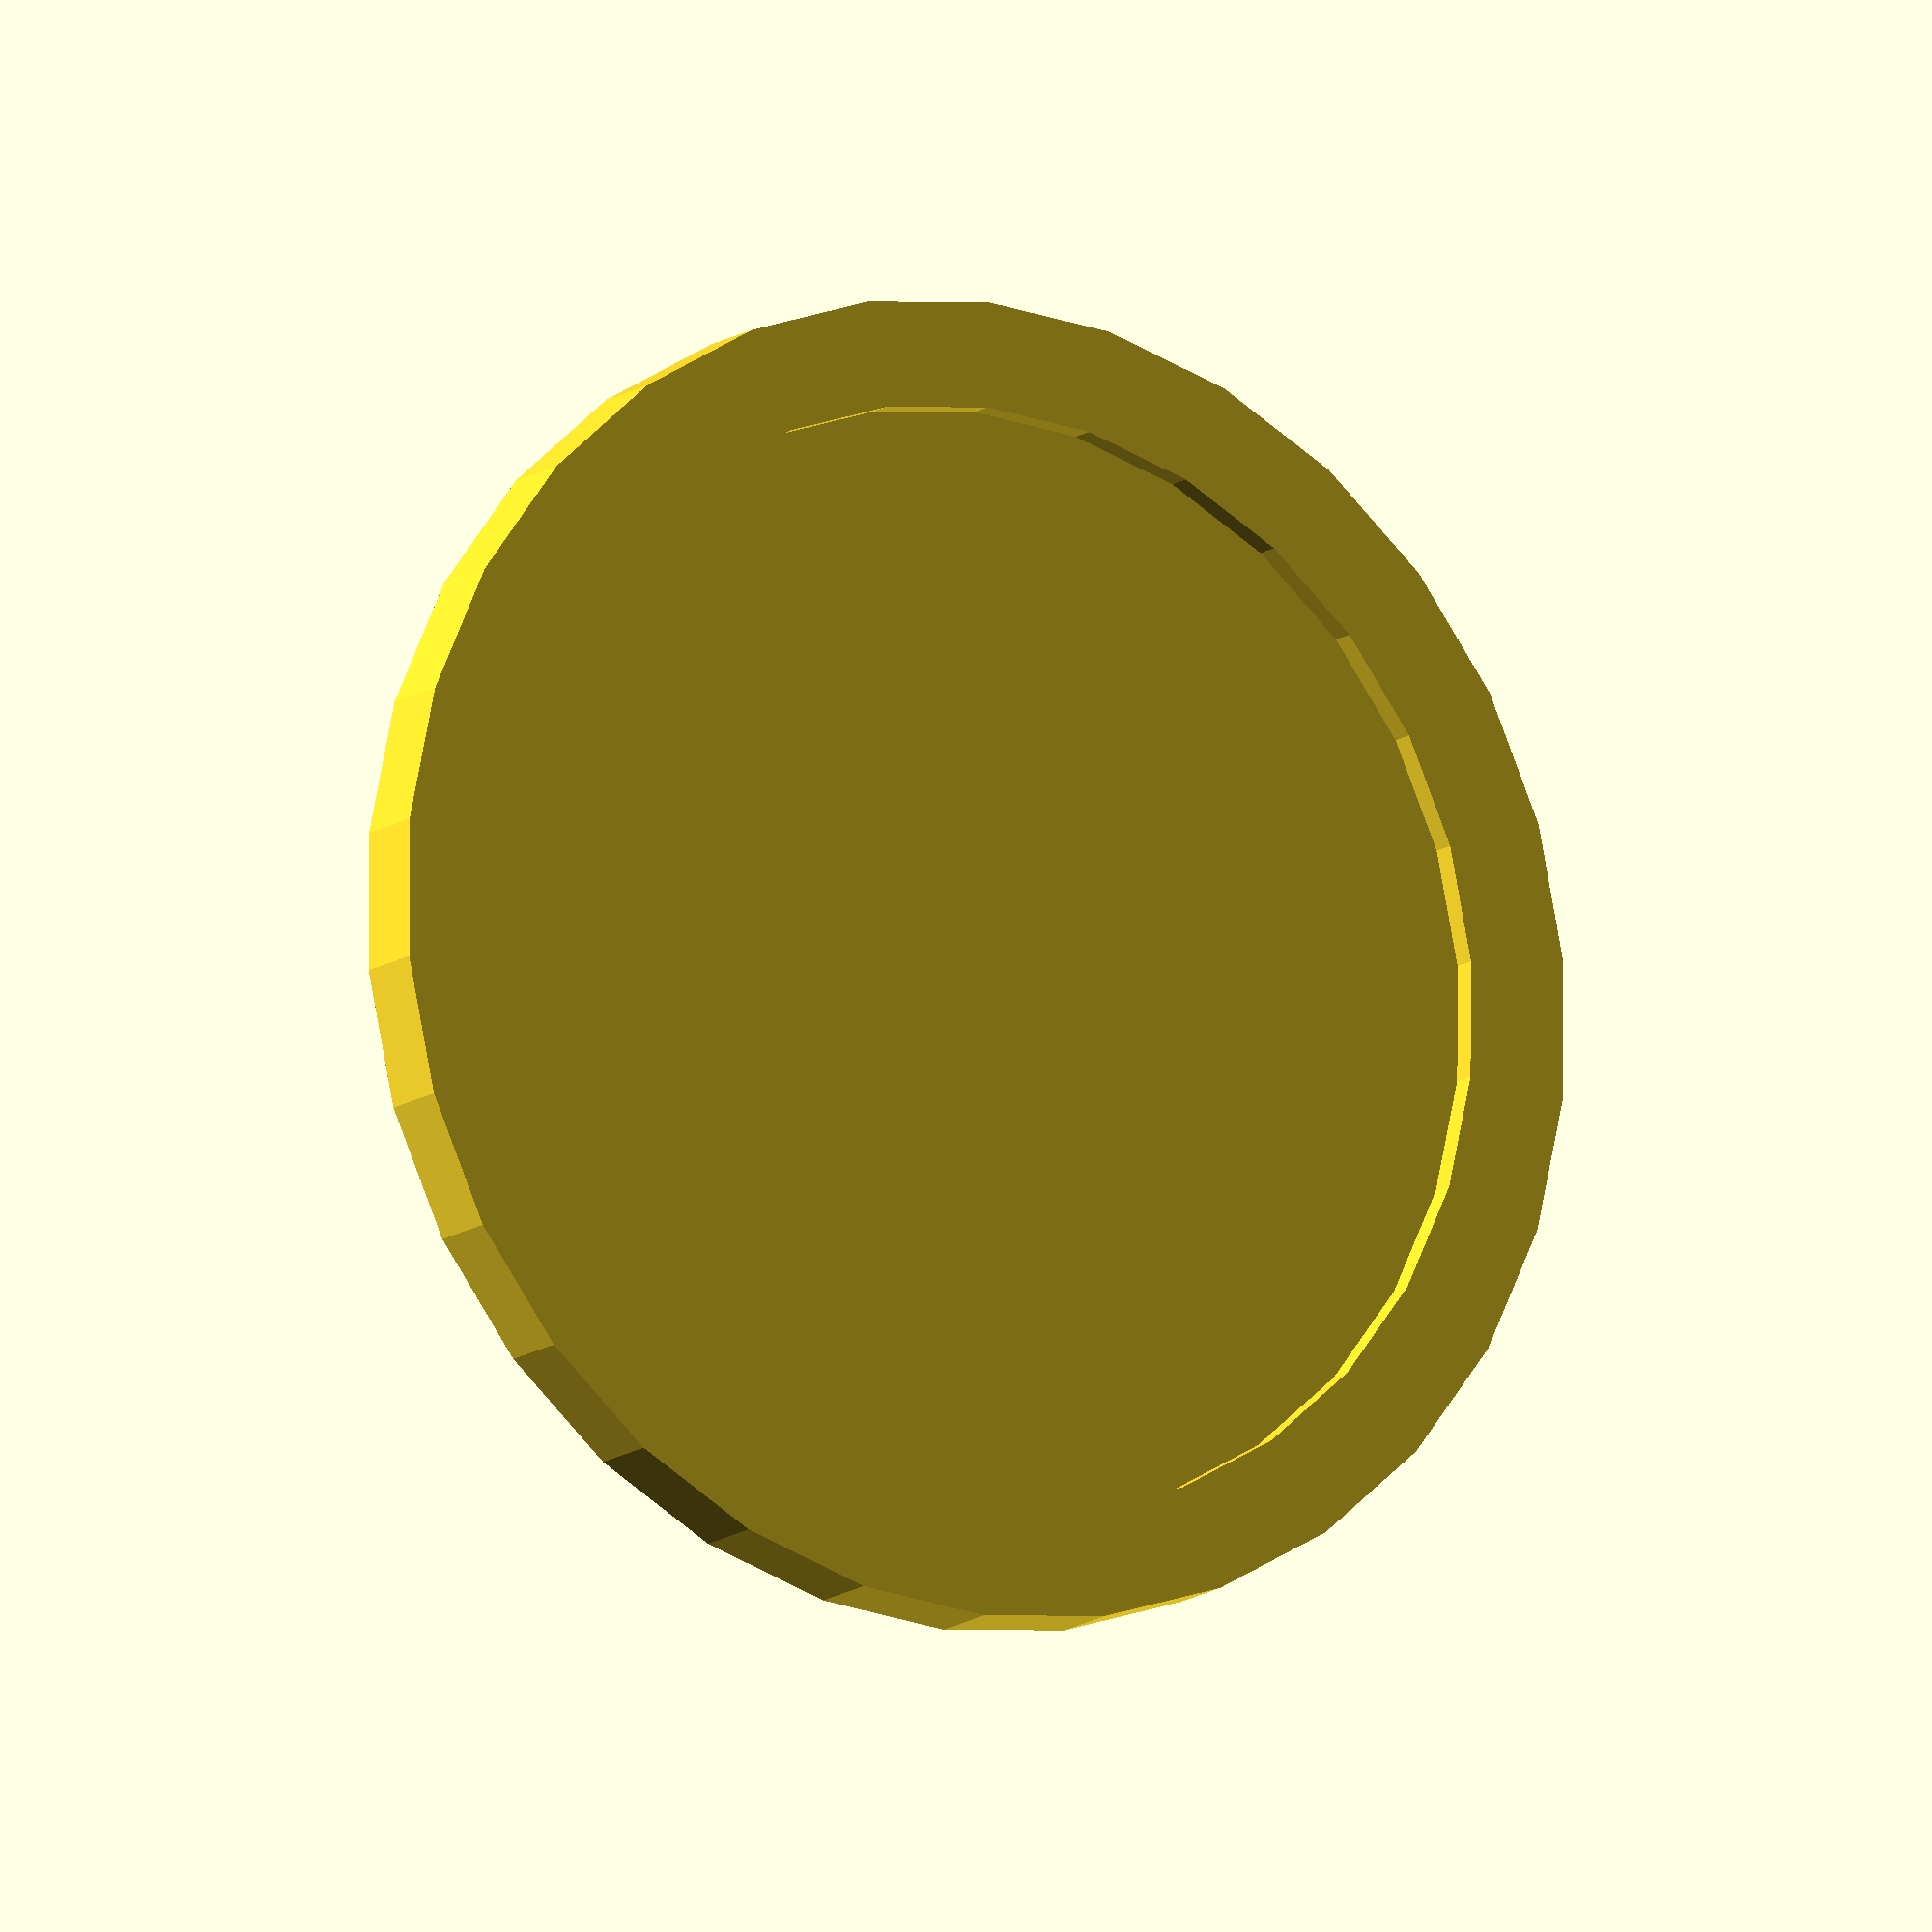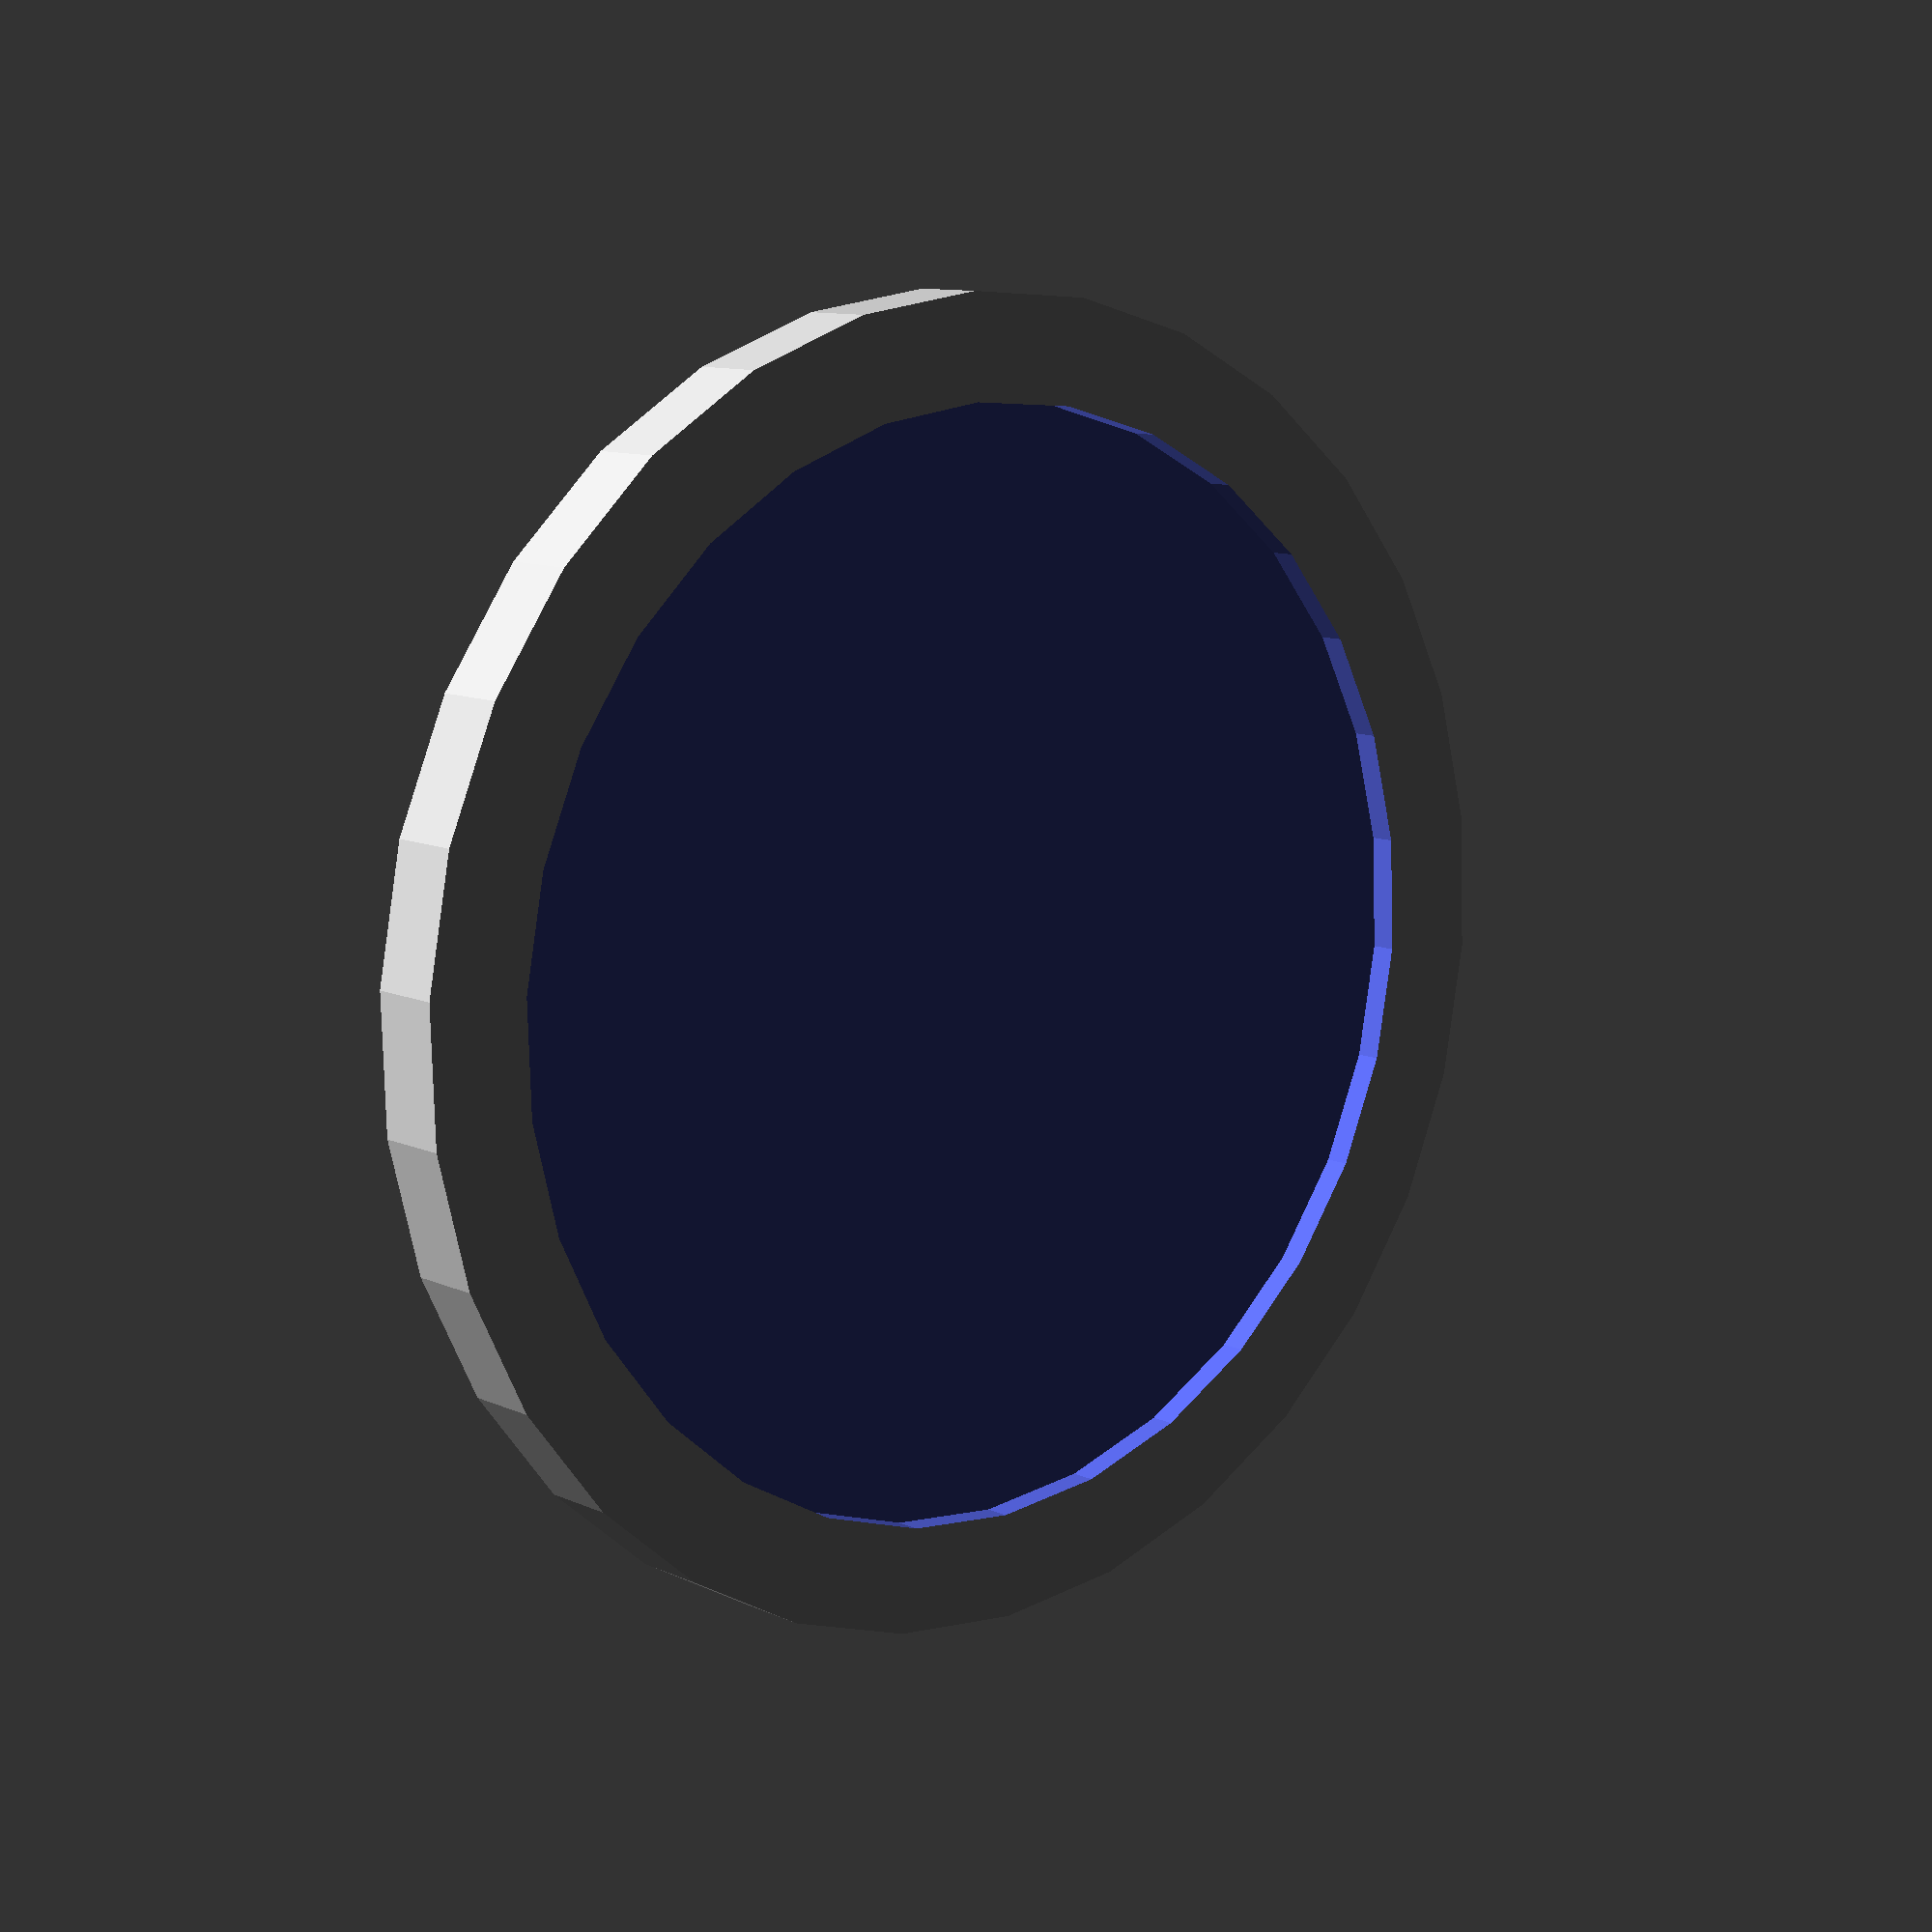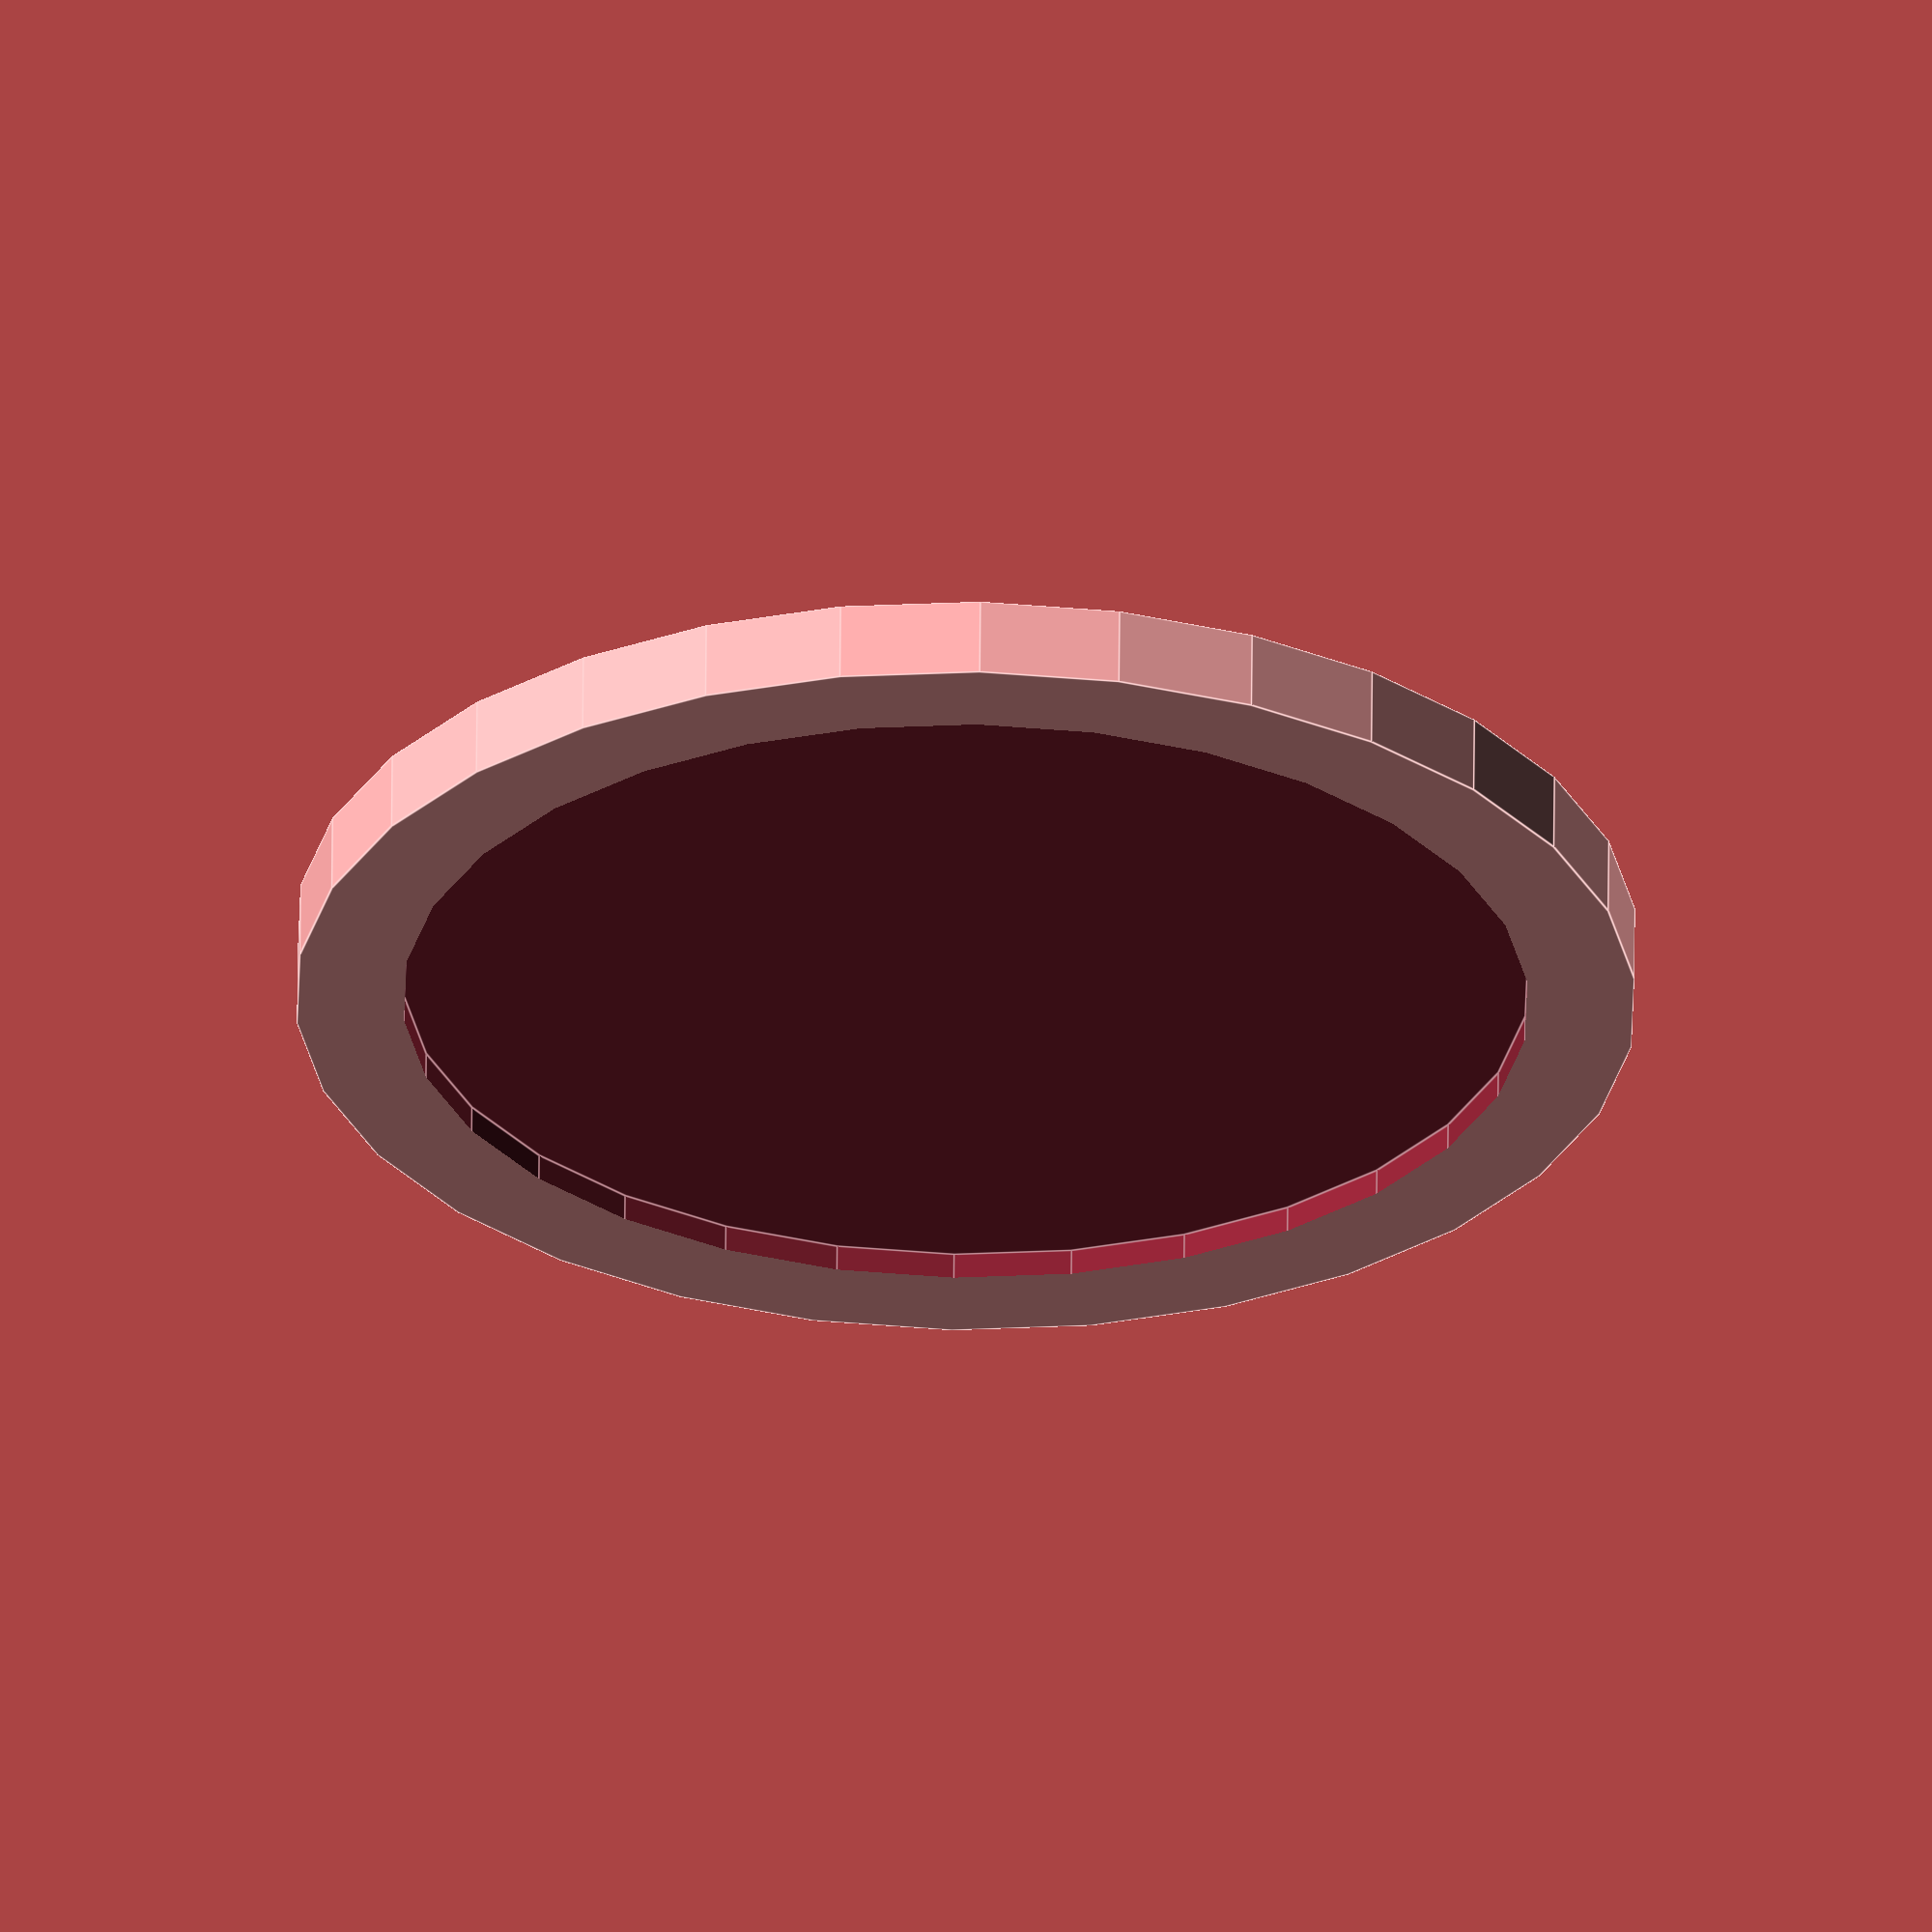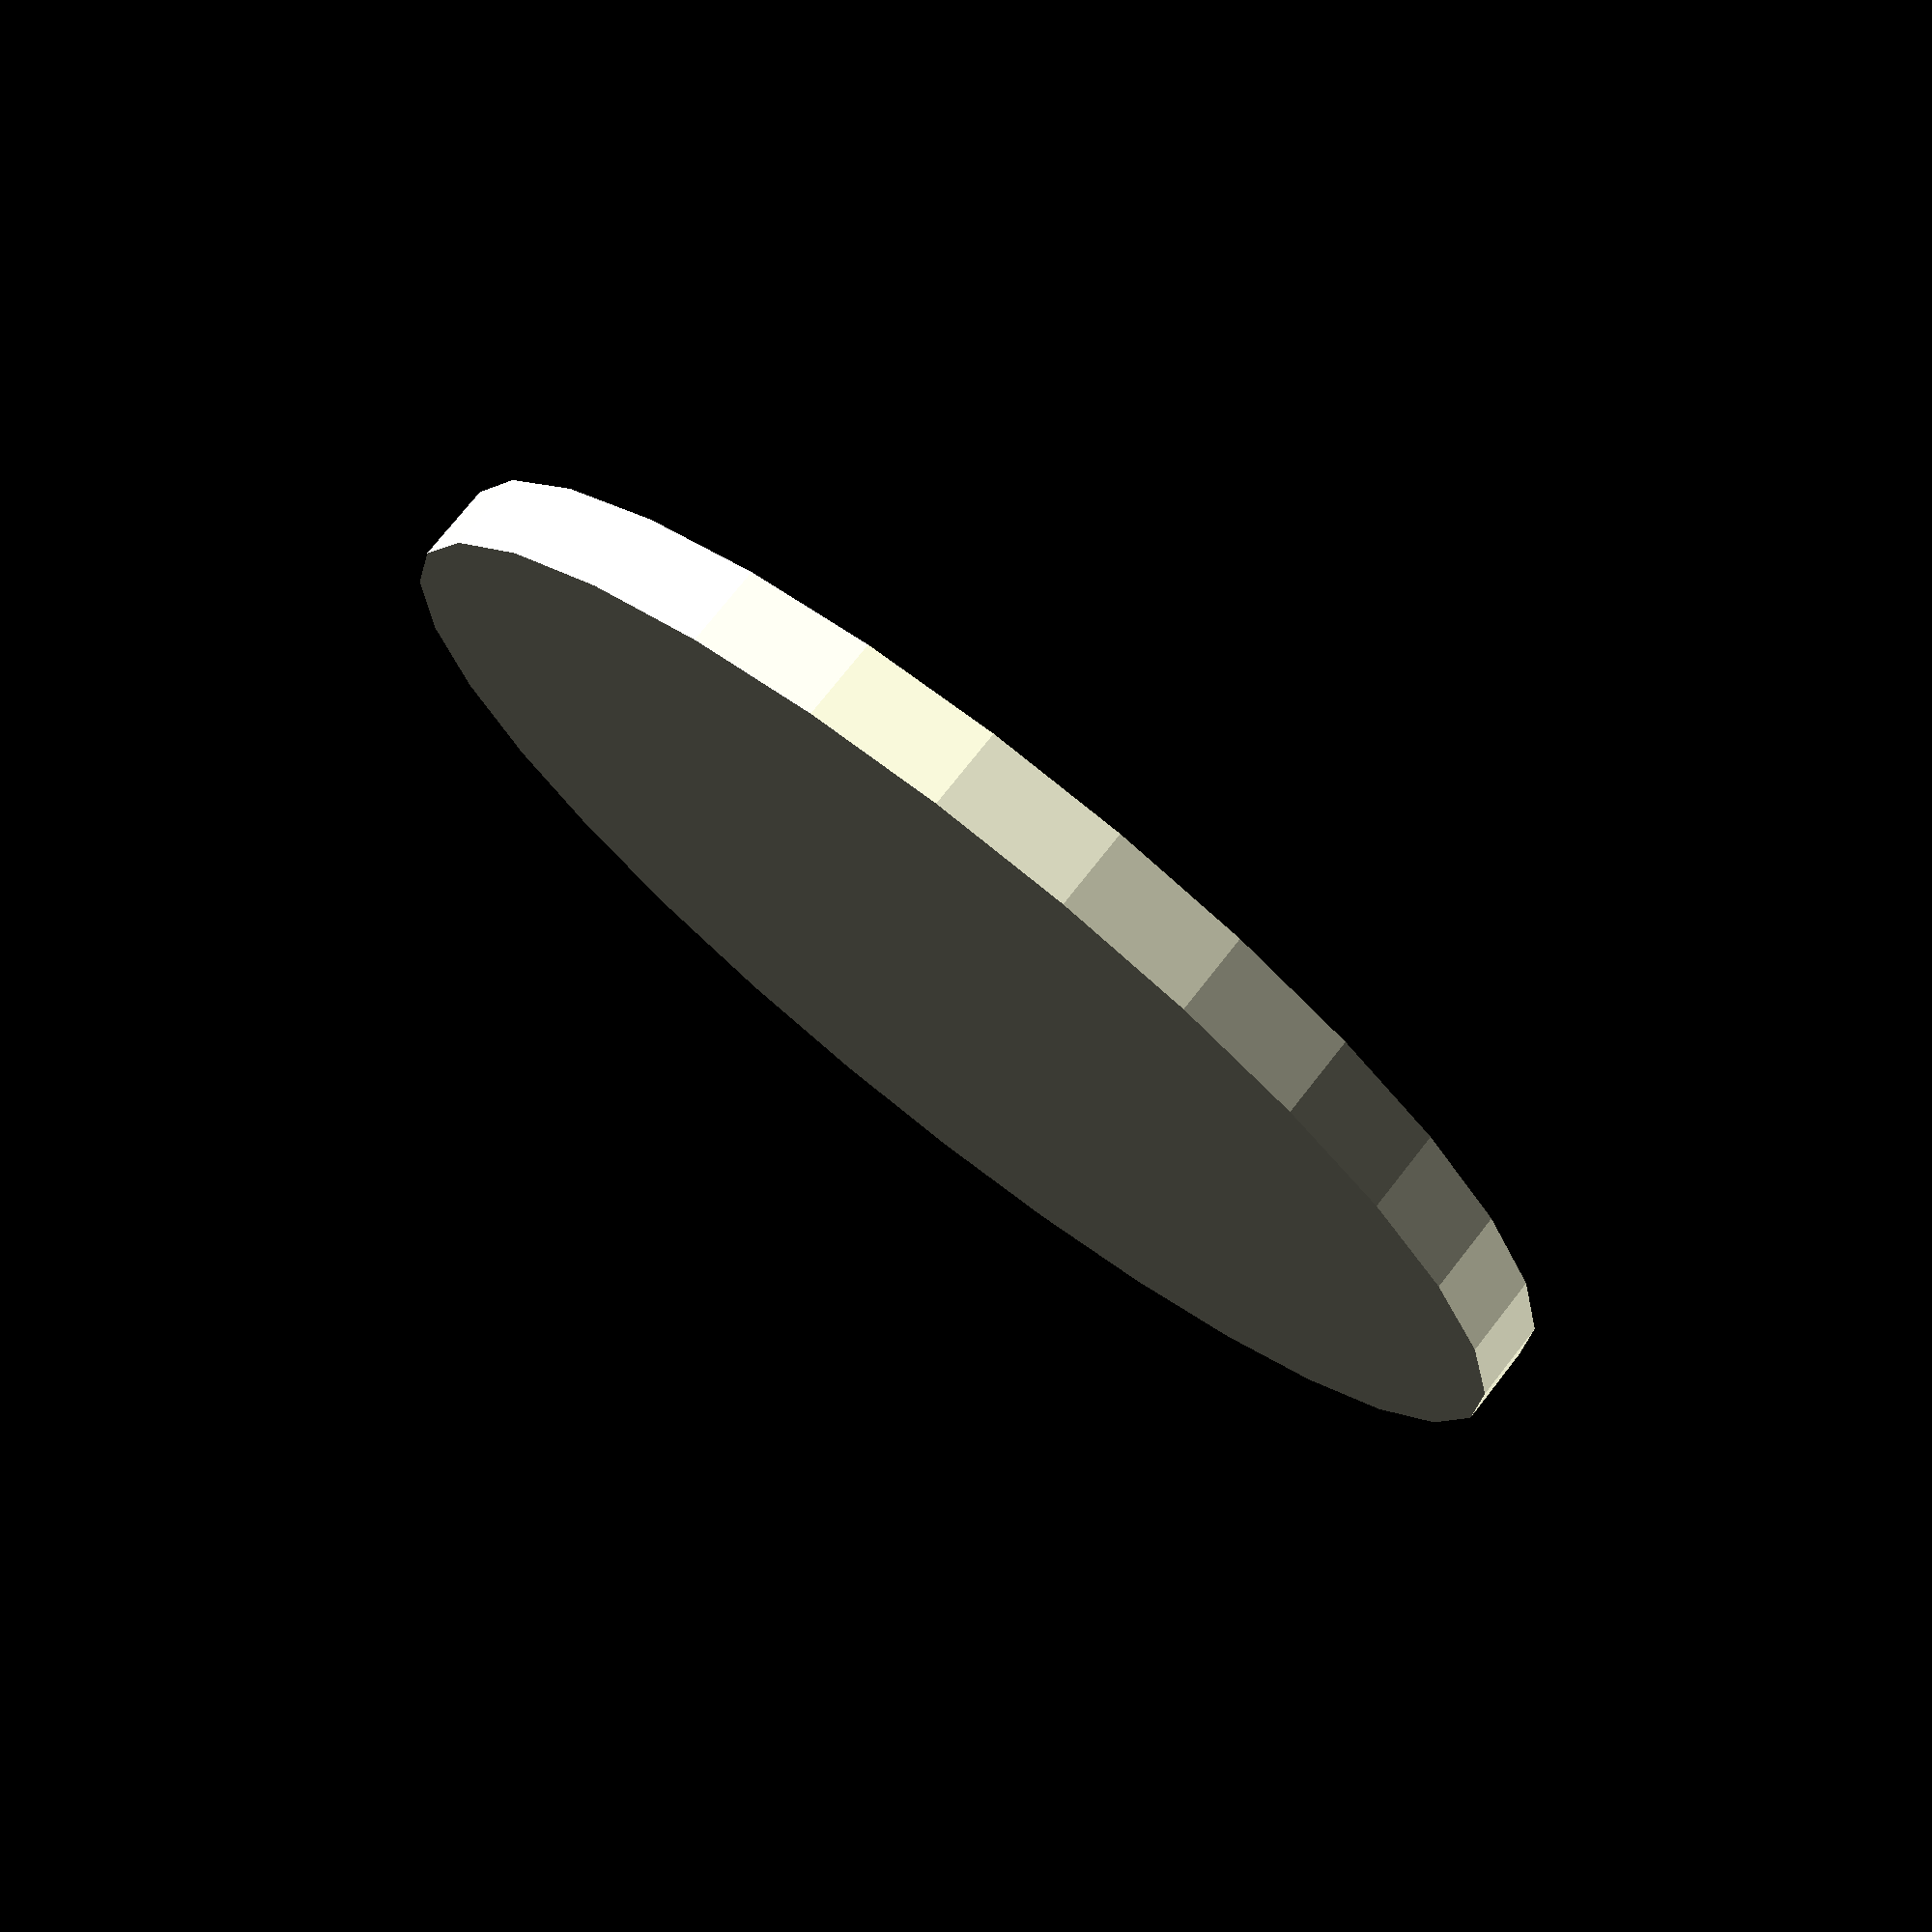
<openscad>

radius = 12.5;
wall = 2;

difference() {
    cylinder(1.5, radius, radius);
    translate([0, 0, 1]) cylinder(1, radius - wall, radius - wall);
}

</openscad>
<views>
elev=191.9 azim=222.2 roll=210.2 proj=o view=wireframe
elev=350.0 azim=160.1 roll=319.8 proj=p view=solid
elev=119.4 azim=259.2 roll=179.5 proj=o view=edges
elev=284.7 azim=342.1 roll=218.2 proj=p view=solid
</views>
